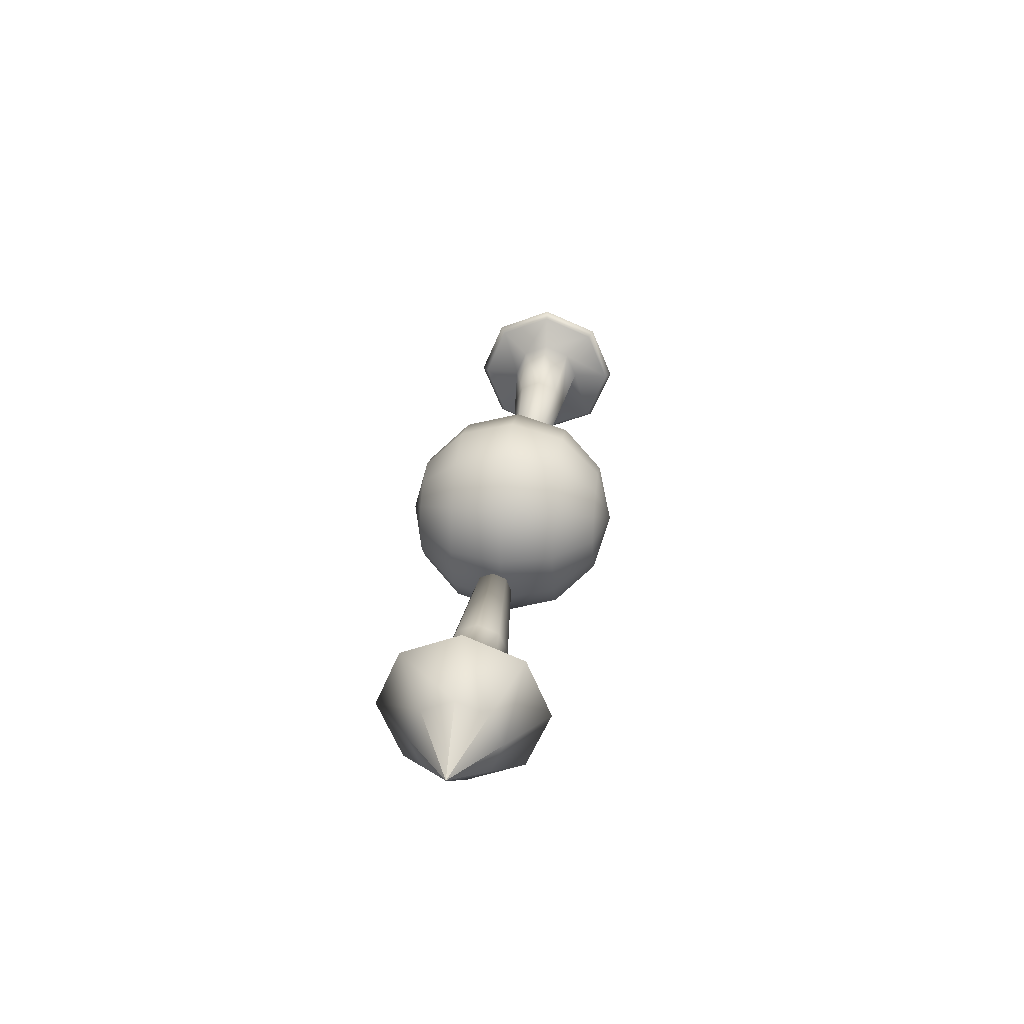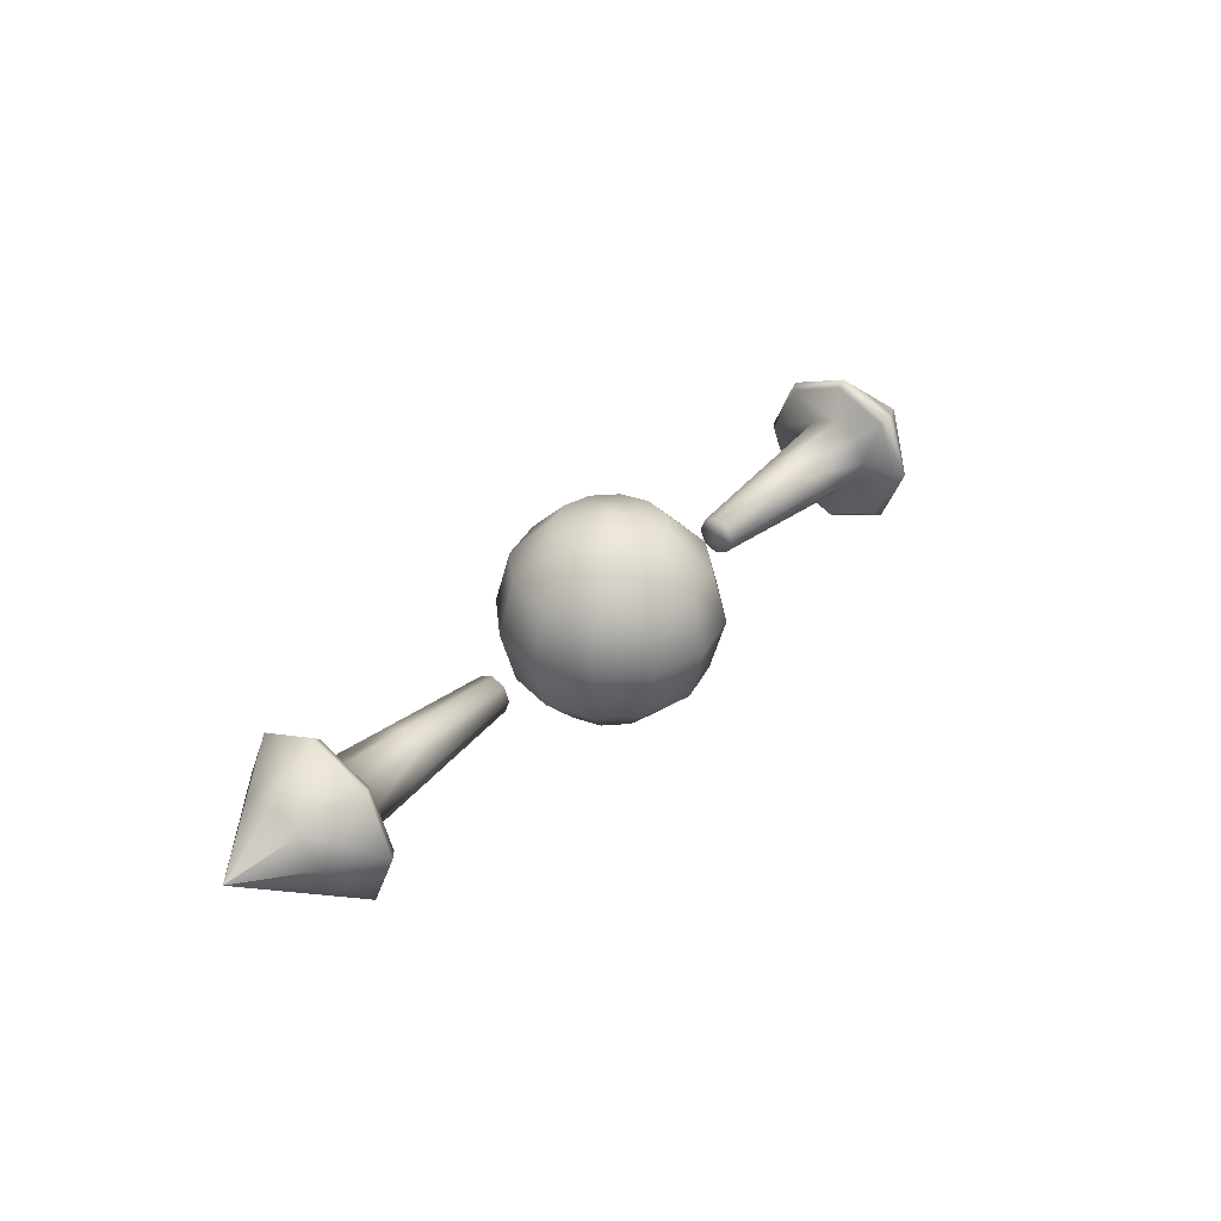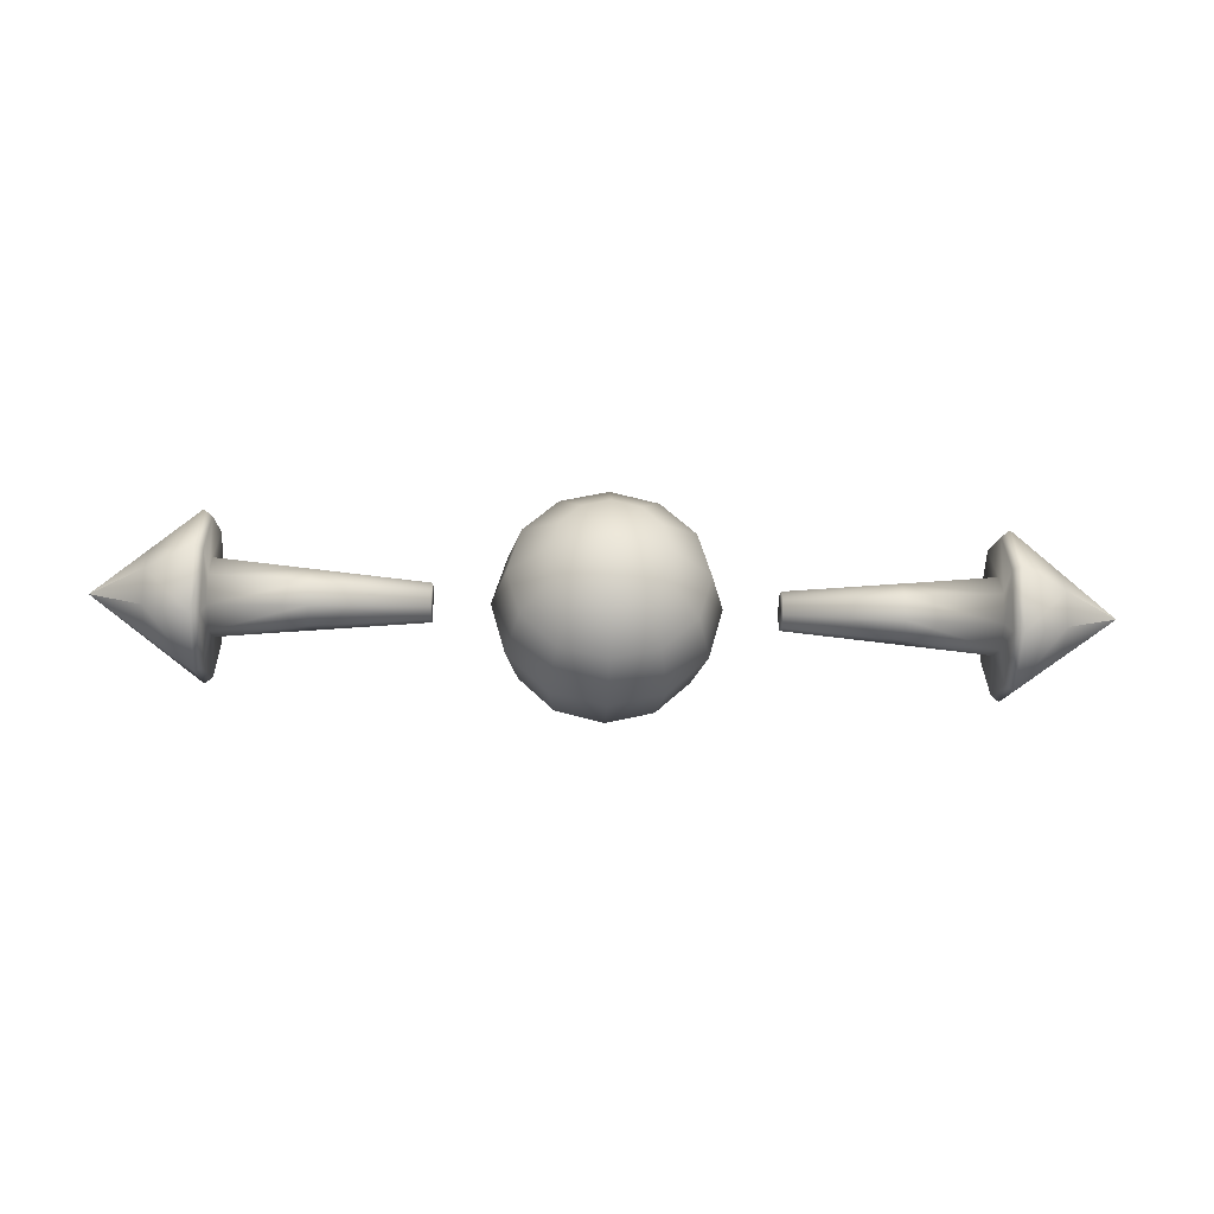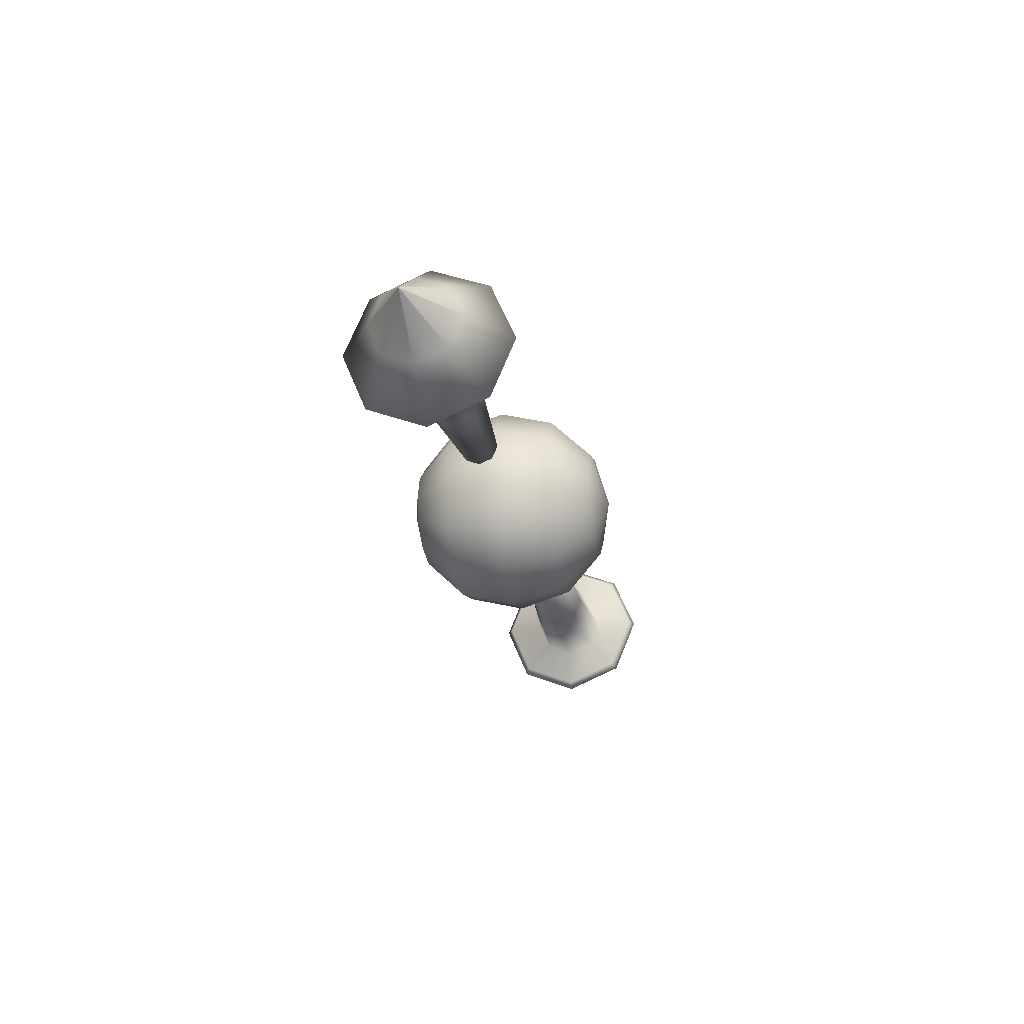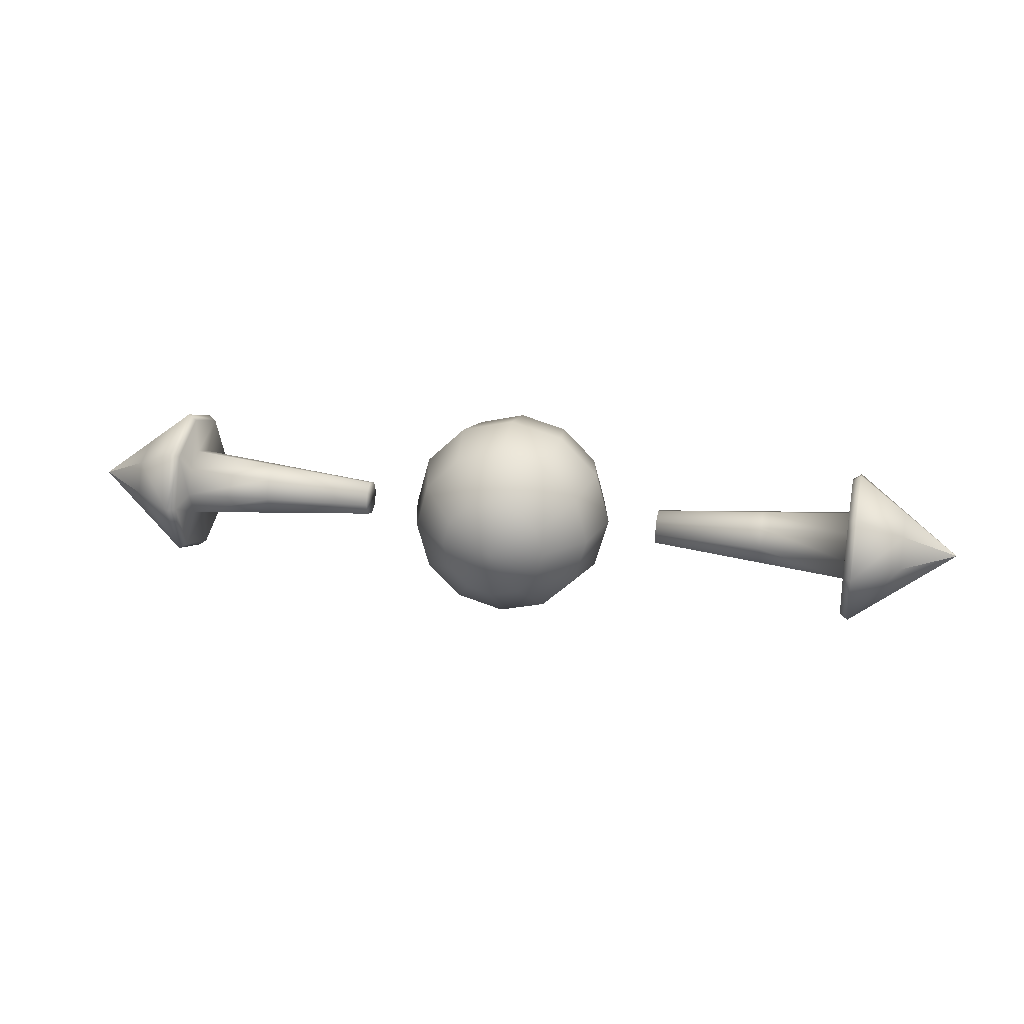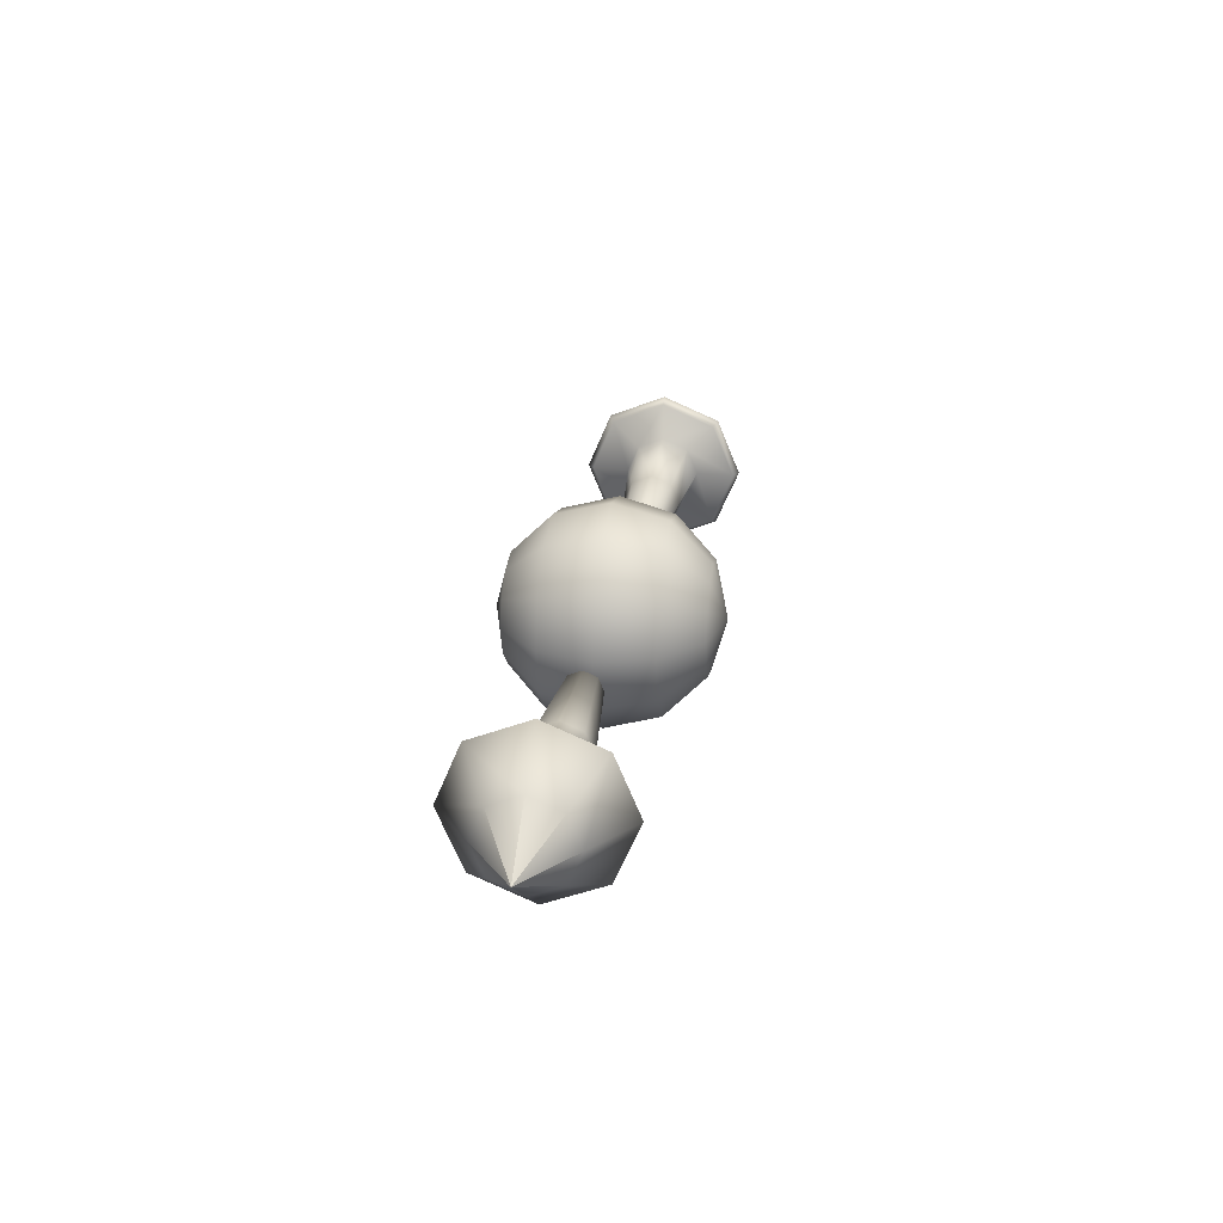
<metadata>
{"format":"obj","ext":"obj","renderer":"f3d","projection":"perspective","resolution":1024,"background":"white","views":[{"elev":29.4,"azim":96.9,"up":"+Z"},{"elev":35.5,"azim":-50.7,"up":"+Y"},{"elev":-34.6,"azim":-2.5,"up":"+Z"},{"elev":-24.4,"azim":101.8,"up":"+Z"},{"elev":25.9,"azim":12.8,"up":"+Z"},{"elev":24.8,"azim":98.7,"up":"+Z"}]}
</metadata>
<code>
v  0 1 -0
v  -0 0.866 -0.5
v  -0.25 0.866 -0.433
v  -0.433 0.866 -0.25
v  -0.5 0.866 -0
v  -0.433 0.866 0.25
v  -0.25 0.866 0.433
v  -0 0.866 0.5
v  0.25 0.866 0.433
v  0.433 0.866 0.25
v  0.5 0.866 0
v  0.433 0.866 -0.25
v  0.25 0.866 -0.433
v  -0.433 0.5 -0.75
v  -0 0.5 -0.866
v  -0.75 0.5 -0.433
v  -0.866 0.5 -0
v  -0.75 0.5 0.433
v  -0.433 0.5 0.75
v  -0 0.5 0.866
v  0.433 0.5 0.75
v  0.75 0.5 0.433
v  0.866 0.5 0
v  0.75 0.5 -0.433
v  0.433 0.5 -0.75
v  -0.5 -0 -0.866
v  -0 -0 -1
v  -0.866 -0 -0.5
v  -1 -0 -0
v  -0.866 -0 0.5
v  -0.5 -0 0.866
v  -0 -0 1
v  0.5 -0 0.866
v  0.866 -0 0.5
v  1 -0 0
v  0.866 -0 -0.5
v  0.5 -0 -0.866
v  -0.433 -0.5 -0.75
v  -0 -0.5 -0.866
v  -0.75 -0.5 -0.433
v  -0.866 -0.5 -0
v  -0.75 -0.5 0.433
v  -0.433 -0.5 0.75
v  -0 -0.5 0.866
v  0.433 -0.5 0.75
v  0.75 -0.5 0.433
v  0.866 -0.5 0
v  0.75 -0.5 -0.433
v  0.433 -0.5 -0.75
v  -0.25 -0.866 -0.433
v  -0 -0.866 -0.5
v  -0.433 -0.866 -0.25
v  -0.5 -0.866 -0
v  -0.433 -0.866 0.25
v  -0.25 -0.866 0.433
v  -0 -0.866 0.5
v  0.25 -0.866 0.433
v  0.433 -0.866 0.25
v  0.5 -0.866 0
v  0.433 -0.866 -0.25
v  0.25 -0.866 -0.433
v  0 -1 -0
v  3.45 0.7579 -0
v  3.902 0.4081 -0
v  3.902 0.2886 -0.2886
v  3.45 0.5359 -0.5359
v  3.902 0 -0.4081
v  3.45 0 -0.7579
v  3.902 -0.2886 -0.2886
v  3.45 -0.5359 -0.5359
v  3.902 -0.4081 0
v  3.45 -0.7579 0
v  3.902 -0.2886 0.2886
v  3.45 -0.5359 0.5359
v  3.902 0 0.4081
v  3.45 0 0.7579
v  3.902 0.2886 0.2886
v  3.45 0.5359 0.5359
v  4.429 0 -0
v  3.374 0.4952 -0.4952
v  3.374 0.2449 -0.2449
v  3.374 0.3464 -0
v  3.374 0.7003 -0
v  3.374 0 -0.7003
v  3.374 0 -0.3464
v  3.374 -0.4952 -0.4952
v  3.374 -0.2449 -0.2449
v  3.374 -0.7003 0
v  3.374 -0.3464 0
v  3.374 -0.4952 0.4952
v  3.374 -0.2449 0.2449
v  3.374 0 0.7003
v  3.374 0 0.3464
v  3.374 0.4952 0.4952
v  3.374 0.2449 0.2449
v  2.54 0.1904 -0.1904
v  2.54 0.2693 -0
v  2.54 -0 -0.2693
v  2.54 -0.1904 -0.1904
v  2.54 -0.2693 0
v  2.54 -0.1904 0.1904
v  2.54 -0 0.2693
v  2.54 0.1904 0.1904
v  1.5 0.1225 -0.1225
v  1.5 -0 -0
v  1.5 0.1732 -0
v  1.5 -0 -0.1732
v  1.5 -0.1225 -0.1225
v  1.5 -0.1732 0
v  1.5 -0.1225 0.1225
v  1.5 -0 0.1732
v  1.5 0.1225 0.1225
v  -3.45 0.7579 -0
v  -3.45 0.5359 -0.5359
v  -3.902 0.2886 -0.2886
v  -3.902 0.4081 -0
v  -3.45 -0 -0.7579
v  -3.902 -0 -0.4081
v  -3.45 -0.5359 -0.5359
v  -3.902 -0.2886 -0.2886
v  -3.45 -0.7579 0
v  -3.902 -0.4081 0
v  -3.45 -0.5359 0.5359
v  -3.902 -0.2886 0.2886
v  -3.45 0 0.7579
v  -3.902 -0 0.4081
v  -3.45 0.5359 0.5359
v  -3.902 0.2886 0.2886
v  -4.429 -0 -0
v  -3.374 0.4952 -0.4952
v  -3.374 0.7003 -0
v  -3.374 0.3464 -0
v  -3.374 0.2449 -0.2449
v  -3.374 -0 -0.7003
v  -3.374 -0 -0.3464
v  -3.374 -0.4952 -0.4952
v  -3.374 -0.2449 -0.2449
v  -3.374 -0.7003 0
v  -3.374 -0.3464 0
v  -3.374 -0.4952 0.4952
v  -3.374 -0.2449 0.2449
v  -3.374 0 0.7003
v  -3.374 0 0.3464
v  -3.374 0.4952 0.4952
v  -3.374 0.2449 0.2449
v  -2.54 0.2693 -0
v  -2.54 0.1904 -0.1904
v  -2.54 -0 -0.2693
v  -2.54 -0.1904 -0.1904
v  -2.54 -0.2693 0
v  -2.54 -0.1904 0.1904
v  -2.54 -0 0.2693
v  -2.54 0.1904 0.1904
v  -1.5 0.1225 -0.1225
v  -1.5 0.1732 -0
v  -1.5 -0 -0
v  -1.5 -0 -0.1732
v  -1.5 -0.1225 -0.1225
v  -1.5 -0.1732 0
v  -1.5 -0.1225 0.1225
v  -1.5 -0 0.1732
v  -1.5 0.1225 0.1225
g Sphere009
f 1 2 3
f 1 3 4
f 1 4 5
f 1 5 6
f 1 6 7
f 1 7 8
f 1 8 9
f 1 9 10
f 1 10 11
f 1 11 12
f 1 12 13
f 1 13 2
f 14 3 2 15
f 16 4 3 14
f 17 5 4 16
f 18 6 5 17
f 19 7 6 18
f 20 8 7 19
f 21 9 8 20
f 22 10 9 21
f 23 11 10 22
f 24 12 11 23
f 25 13 12 24
f 15 2 13 25
f 26 14 15 27
f 28 16 14 26
f 29 17 16 28
f 30 18 17 29
f 31 19 18 30
f 32 20 19 31
f 33 21 20 32
f 34 22 21 33
f 35 23 22 34
f 36 24 23 35
f 37 25 24 36
f 27 15 25 37
f 38 26 27 39
f 40 28 26 38
f 41 29 28 40
f 42 30 29 41
f 43 31 30 42
f 44 32 31 43
f 45 33 32 44
f 46 34 33 45
f 47 35 34 46
f 48 36 35 47
f 49 37 36 48
f 39 27 37 49
f 50 38 39 51
f 52 40 38 50
f 53 41 40 52
f 54 42 41 53
f 55 43 42 54
f 56 44 43 55
f 57 45 44 56
f 58 46 45 57
f 59 47 46 58
f 60 48 47 59
f 61 49 48 60
f 51 39 49 61
f 62 50 51
f 62 52 50
f 62 53 52
f 62 54 53
f 62 55 54
f 62 56 55
f 62 57 56
f 62 58 57
f 62 59 58
f 62 60 59
f 62 61 60
f 62 51 61
f 63 64 65 66
f 66 65 67 68
f 68 67 69 70
f 70 69 71 72
f 72 71 73 74
f 74 73 75 76
f 76 75 77 78
f 78 77 64 63
f 64 79 79 65
f 65 79 79 67
f 67 79 79 69
f 69 79 79 71
f 71 79 79 73
f 73 79 79 75
f 75 79 79 77
f 77 79 79 64
f 80 81 82 83
f 84 85 81 80
f 86 87 85 84
f 88 89 87 86
f 90 91 89 88
f 92 93 91 90
f 94 95 93 92
f 83 82 95 94
f 82 81 96 97
f 81 85 98 96
f 85 87 99 98
f 87 89 100 99
f 89 91 101 100
f 91 93 102 101
f 93 95 103 102
f 95 82 97 103
f 104 105 106
f 107 105 104
f 108 105 107
f 109 105 108
f 110 105 109
f 111 105 110
f 112 105 111
f 106 105 112
f 79 79 79 79
f 79 79 79 79
f 79 79 79 79
f 79 79 79 79
f 79 79 79 79
f 79 79 79 79
f 79 79 79 79
f 79 79 79 79
f 79 79 79 79
f 79 79 79 79
f 79 79 79 79
f 79 79 79 79
f 79 79 79 79
f 79 79 79 79
f 79 79 79 79
f 79 79 79 79
f 79 79 79
f 79 79 79
f 79 79 79
f 79 79 79
f 79 79 79
f 79 79 79
f 79 79 79
f 79 79 79
f 63 66 80 83
f 66 68 84 80
f 68 70 86 84
f 70 72 88 86
f 72 74 90 88
f 74 76 92 90
f 76 78 94 92
f 78 63 83 94
f 106 97 96 104
f 104 96 98 107
f 107 98 99 108
f 108 99 100 109
f 109 100 101 110
f 110 101 102 111
f 111 102 103 112
f 112 103 97 106
f 113 114 115 116
f 114 117 118 115
f 117 119 120 118
f 119 121 122 120
f 121 123 124 122
f 123 125 126 124
f 125 127 128 126
f 127 113 116 128
f 116 115 129 129
f 115 118 129 129
f 118 120 129 129
f 120 122 129 129
f 122 124 129 129
f 124 126 129 129
f 126 128 129 129
f 128 116 129 129
f 130 131 132 133
f 134 130 133 135
f 136 134 135 137
f 138 136 137 139
f 140 138 139 141
f 142 140 141 143
f 144 142 143 145
f 131 144 145 132
f 132 146 147 133
f 133 147 148 135
f 135 148 149 137
f 137 149 150 139
f 139 150 151 141
f 141 151 152 143
f 143 152 153 145
f 145 153 146 132
f 154 155 156
f 157 154 156
f 158 157 156
f 159 158 156
f 160 159 156
f 161 160 156
f 162 161 156
f 155 162 156
f 129 129 129 129
f 129 129 129 129
f 129 129 129 129
f 129 129 129 129
f 129 129 129 129
f 129 129 129 129
f 129 129 129 129
f 129 129 129 129
f 129 129 129 129
f 129 129 129 129
f 129 129 129 129
f 129 129 129 129
f 129 129 129 129
f 129 129 129 129
f 129 129 129 129
f 129 129 129 129
f 129 129 129
f 129 129 129
f 129 129 129
f 129 129 129
f 129 129 129
f 129 129 129
f 129 129 129
f 129 129 129
f 113 131 130 114
f 114 130 134 117
f 117 134 136 119
f 119 136 138 121
f 121 138 140 123
f 123 140 142 125
f 125 142 144 127
f 127 144 131 113
f 155 154 147 146
f 154 157 148 147
f 157 158 149 148
f 158 159 150 149
f 159 160 151 150
f 160 161 152 151
f 161 162 153 152
f 162 155 146 153

</code>
